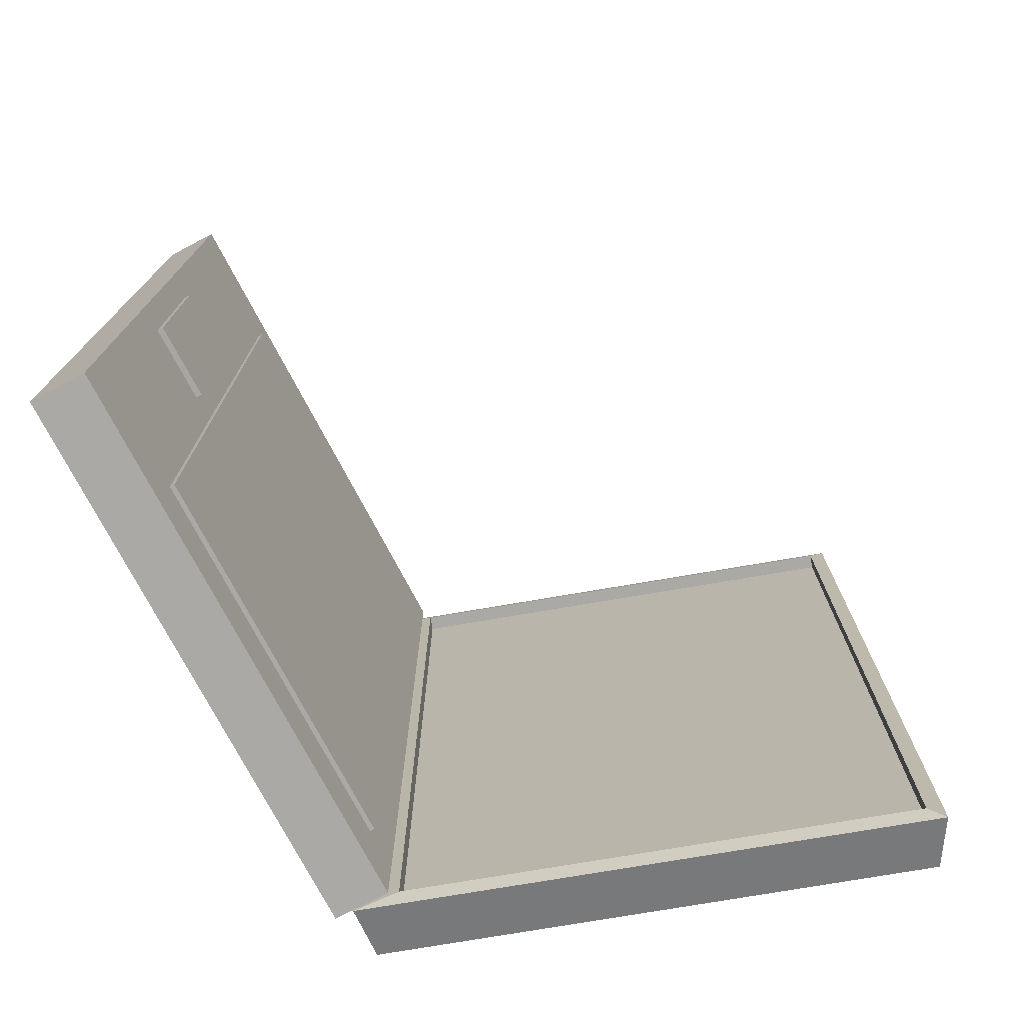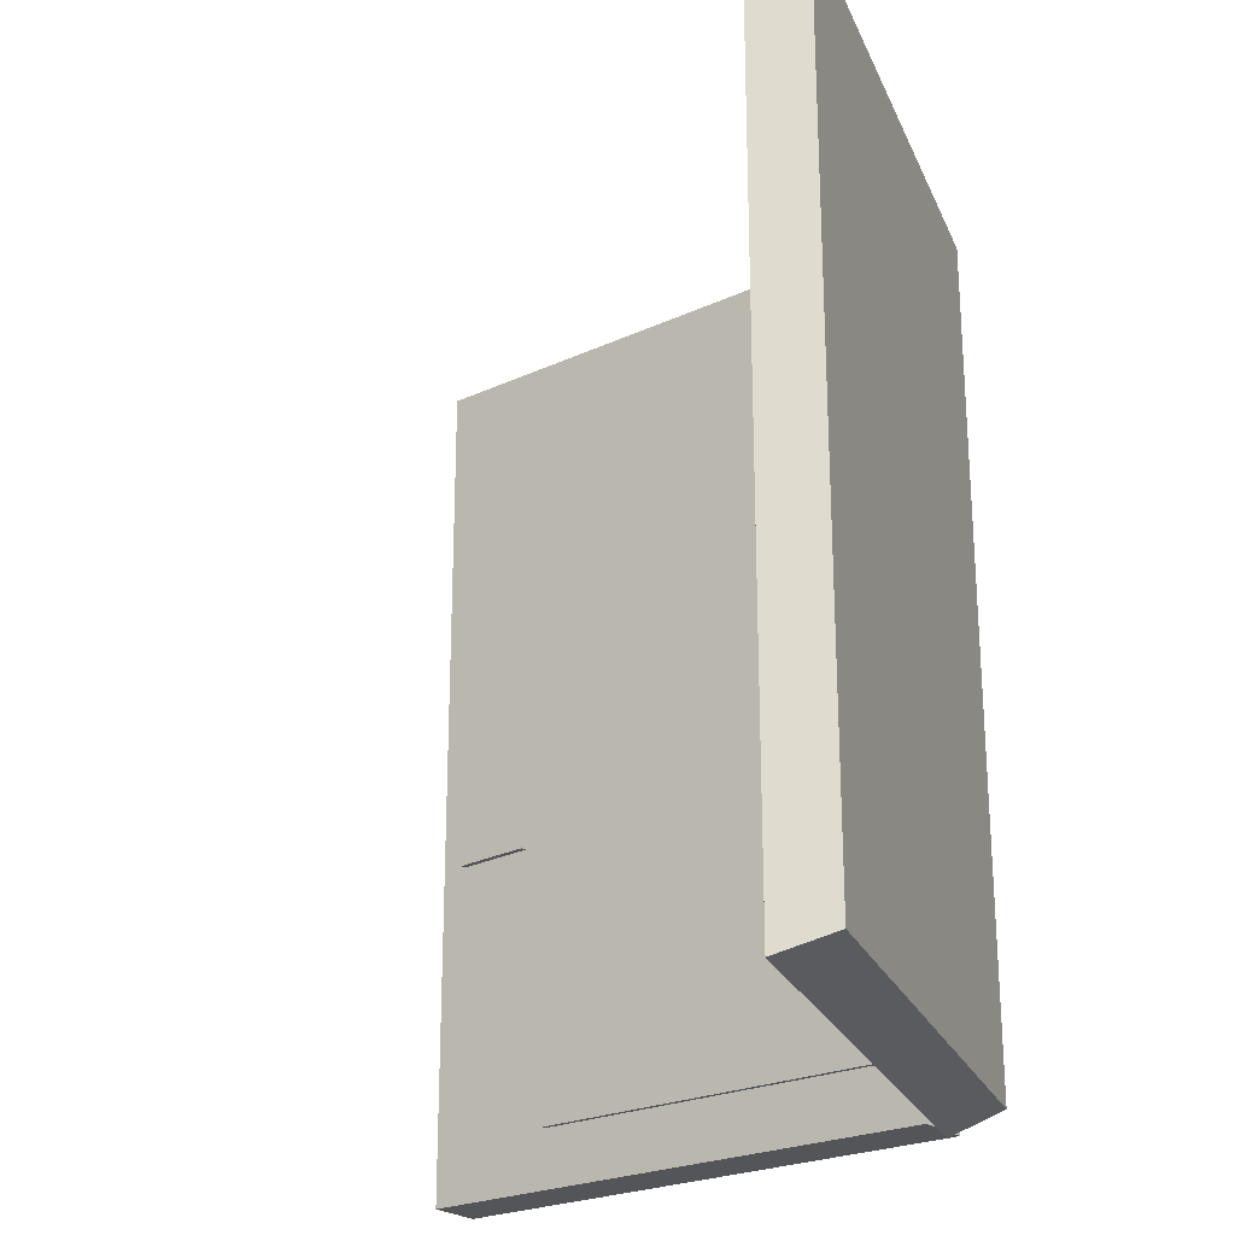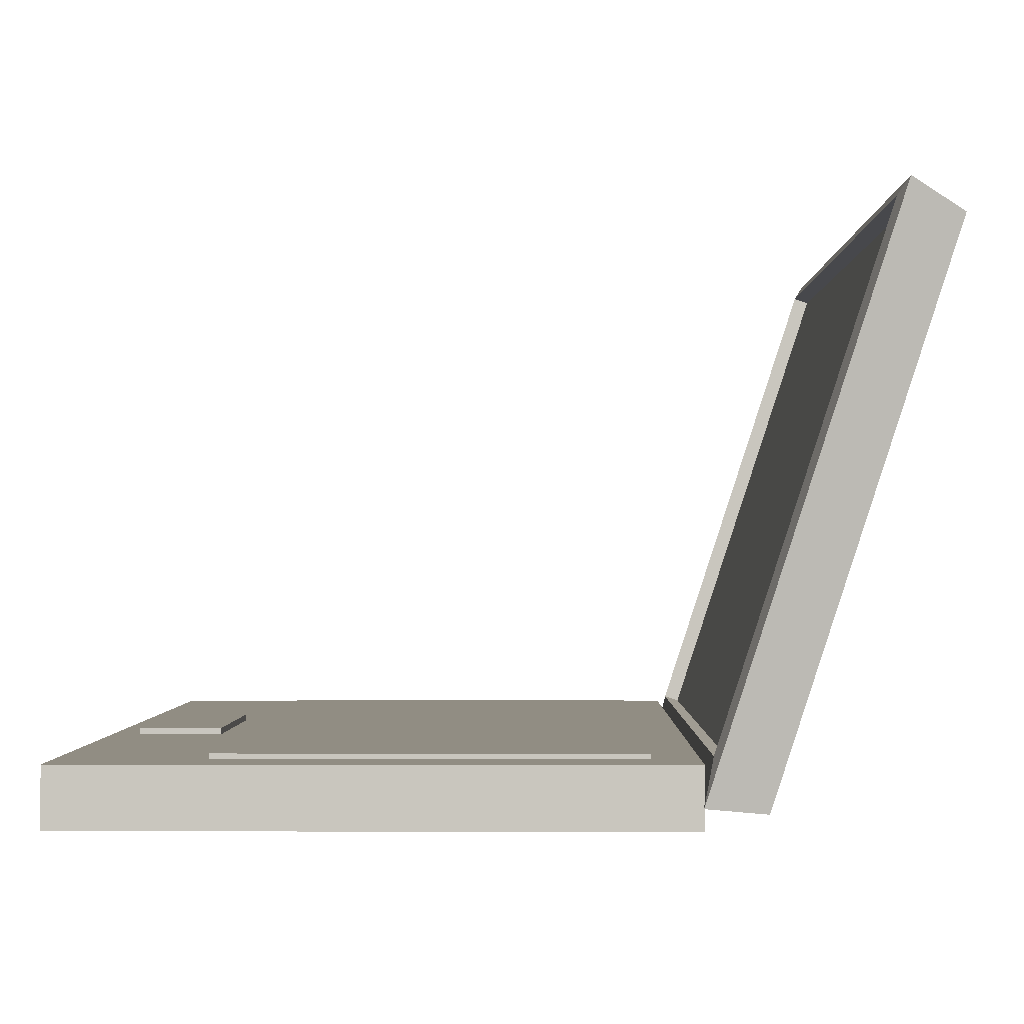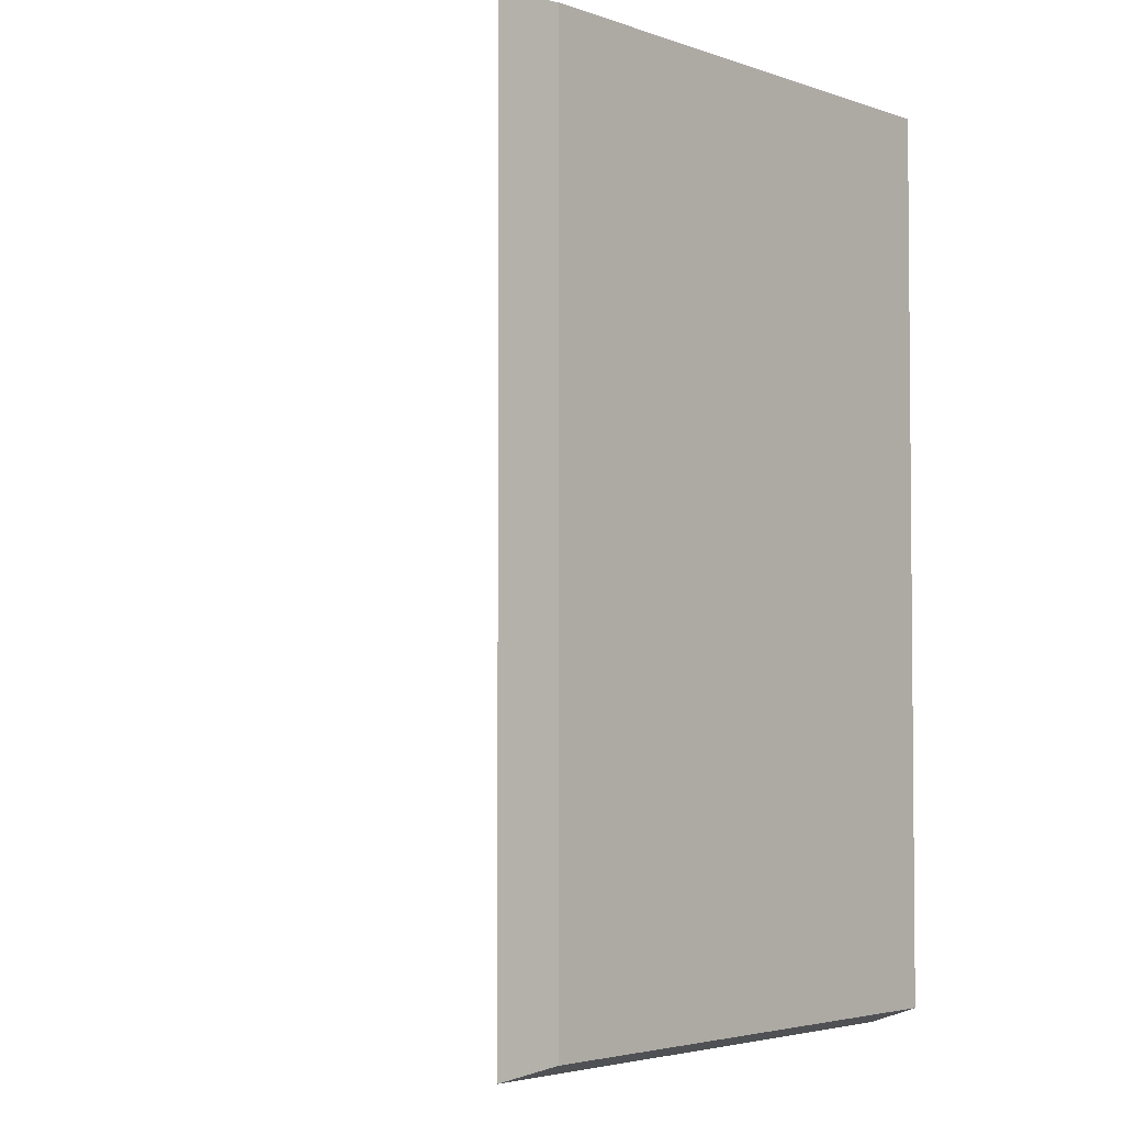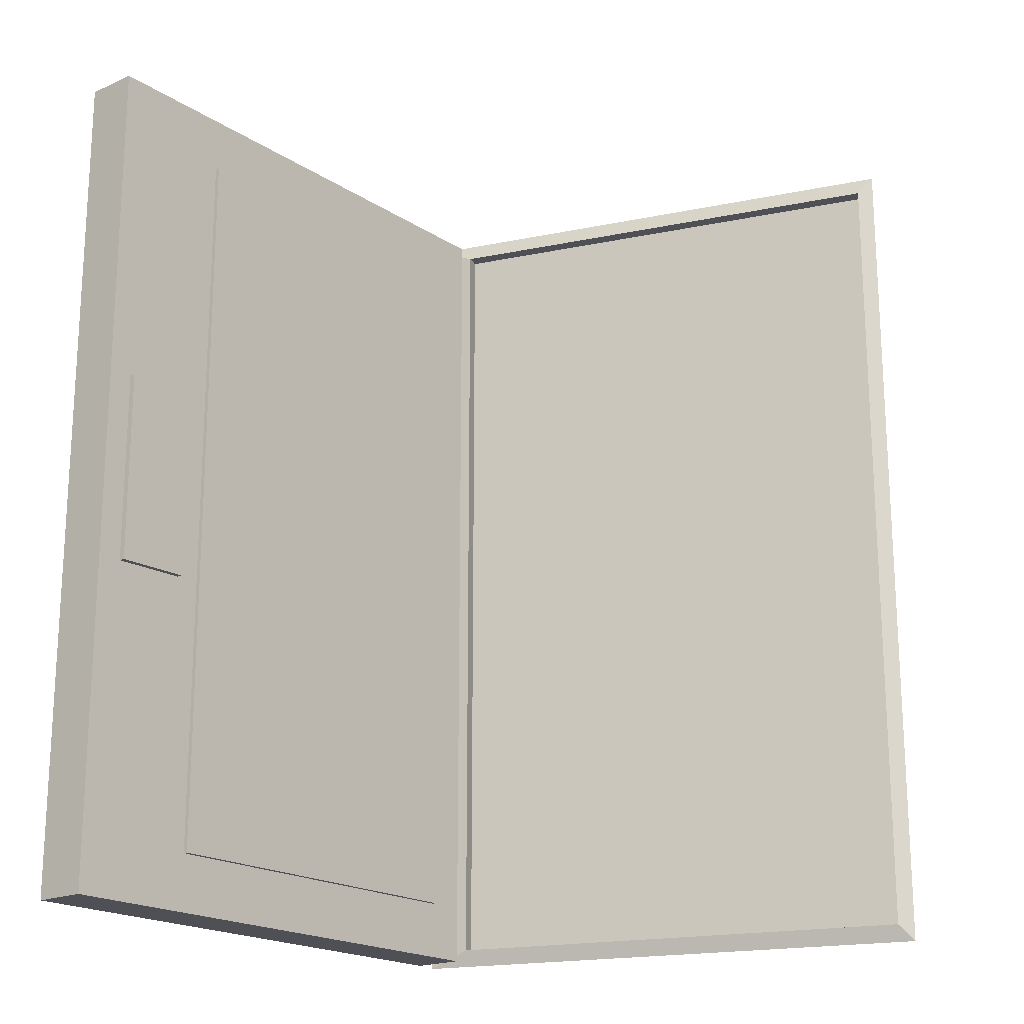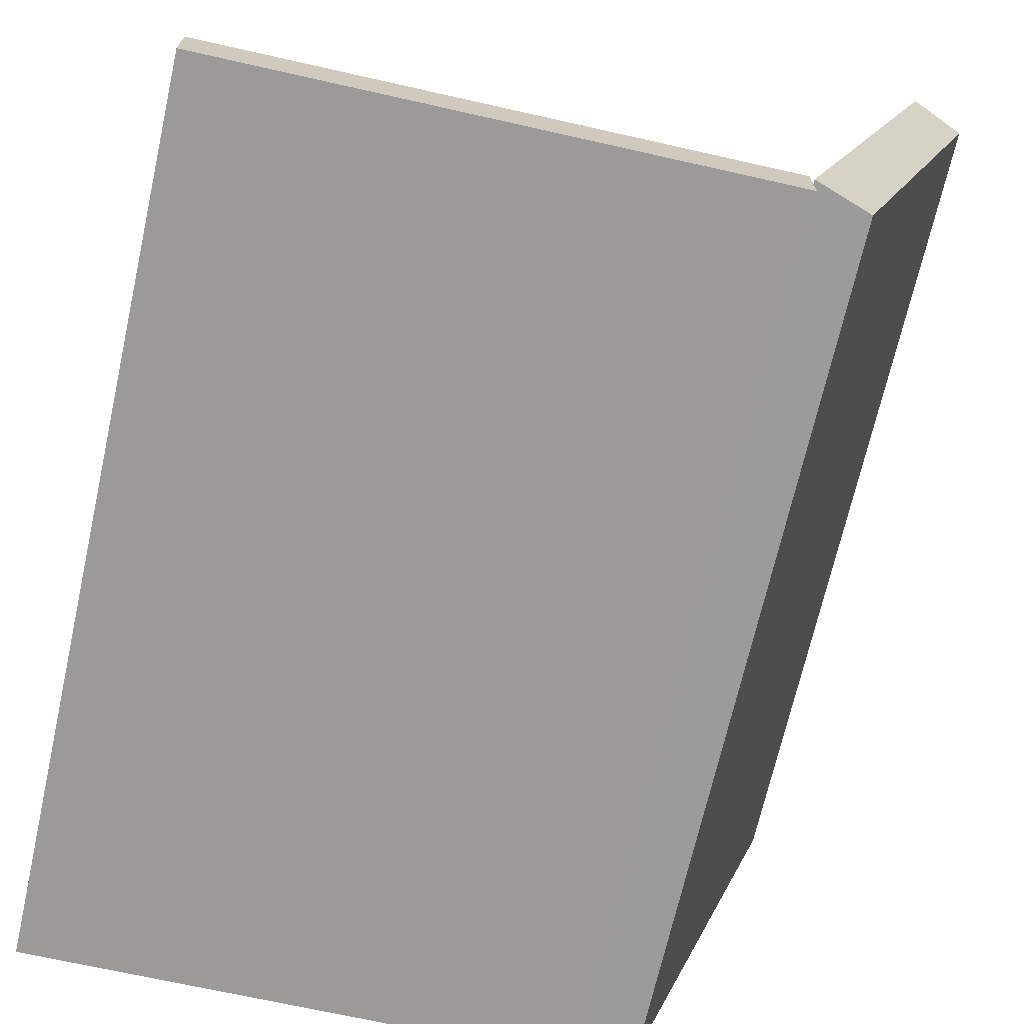
<metadata>
{"format":"obj","ext":"obj","renderer":"f3d","projection":"perspective","resolution":1024,"background":"white","views":[{"elev":-75.4,"azim":117.8,"up":"+Z"},{"elev":-24.2,"azim":-142.6,"up":"+Z"},{"elev":-0.9,"azim":-179.2,"up":"+Y"},{"elev":-3.5,"azim":-122.0,"up":"+Z"},{"elev":-19.4,"azim":129.4,"up":"+Z"},{"elev":-69.3,"azim":167.3,"up":"+Y"}]}
</metadata>
<code>
g default
v 0.309 0.05 -0.1784
v 0.5 -0.05 -0.8
v 0.309 0.05 0.1784
v 0.5 -0.05 0.8
v -0.4239 0.05 -0.6929
v -0.5 -0.05 -0.8
v -0.4239 0.05 0.6929
v -0.5 -0.05 0.8
v 0.4515 0.05 0.1825
v -0.5 0.05 0.8
v 0.4515 0.05 -0.1825
v -0.5 0.05 -0.8
v 0.2605 0.0583 0.6929
v -0.4239 0.0583 0.6929
v 0.2605 0.0583 -0.6929
v -0.4239 0.0583 -0.6929
v 0.5 0.05 -0.8
v 0.5 0.05 0.8
v 0.2605 0.05 -0.6929
v 0.2605 0.05 0.6929
v 0.4515 0.06092 -0.1825
v 0.4515 0.06092 0.1825
v 0.309 0.06092 -0.1784
v 0.309 0.06092 0.1784
v -0.8979 0.8852 -0.777
v -0.7925 0.9098 -0.7775
v -0.8979 0.8852 0.777
v -0.7925 0.9098 0.7775
v -0.5992 -0.02631 -0.777
v -0.5146 0.06183 -0.7775
v -0.5992 -0.02631 0.777
v -0.5146 0.06183 0.7775
v -0.4978 -0.01455 -0.81
v -0.4978 -0.01455 0.81
v -0.8092 0.9357 -0.81
v -0.8092 0.9357 0.81
v -0.5409 0.05321 -0.7775
v -0.5409 0.05321 0.7775
v -0.8188 0.9012 -0.7775
v -0.8188 0.9012 0.7775
g Laptop1:Mesh
f 19 5 16 15
f 4 18 10 8
f 8 10 12 6
f 6 2 4 8
f 2 17 18 4
f 6 12 17 2
f 20 7 10 18
f 1 3 24 23
f 7 5 12 10
f 5 19 17 12
f 15 16 14 13
f 20 19 15 13
f 5 7 14 16
f 7 20 13 14
f 11 9 18 17
f 3 1 19 20
f 9 3 20 18
f 1 11 17 19
f 23 24 22 21
f 3 9 22 24
f 9 11 21 22
f 11 1 23 21
f 25 29 31 27
f 36 27 31 34
f 34 31 29 33
f 26 28 40 39
f 35 25 27 36
f 33 29 25 35
f 30 32 34 33
f 26 30 33 35
f 32 28 36 34
f 28 26 35 36
f 37 39 40 38
f 30 26 39 37
f 28 32 38 40
f 32 30 37 38

</code>
